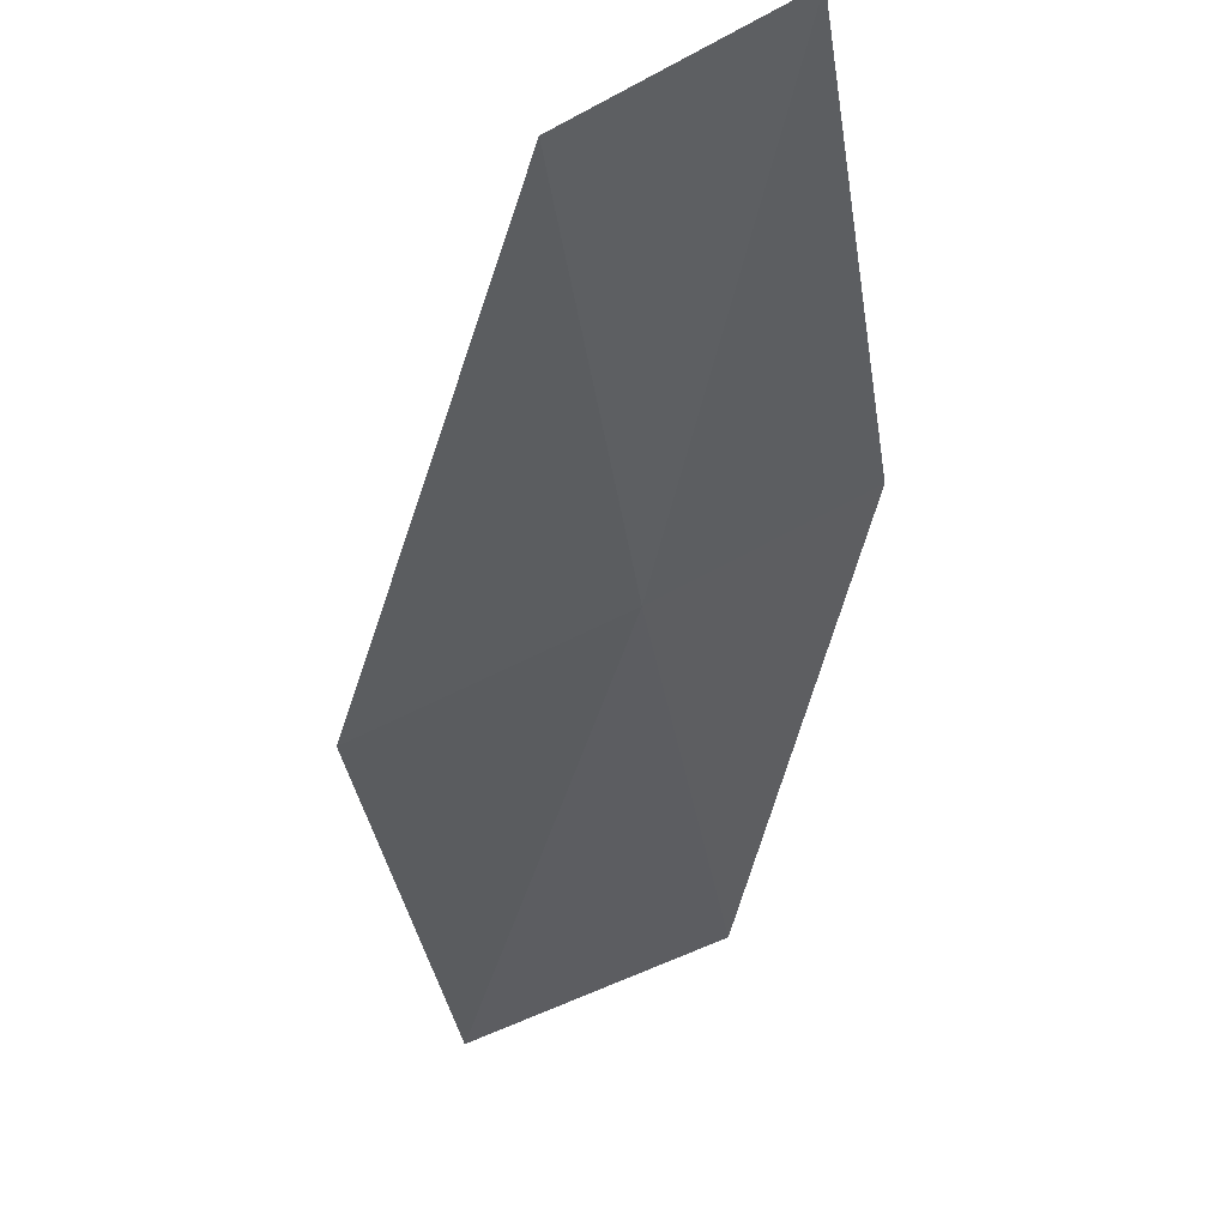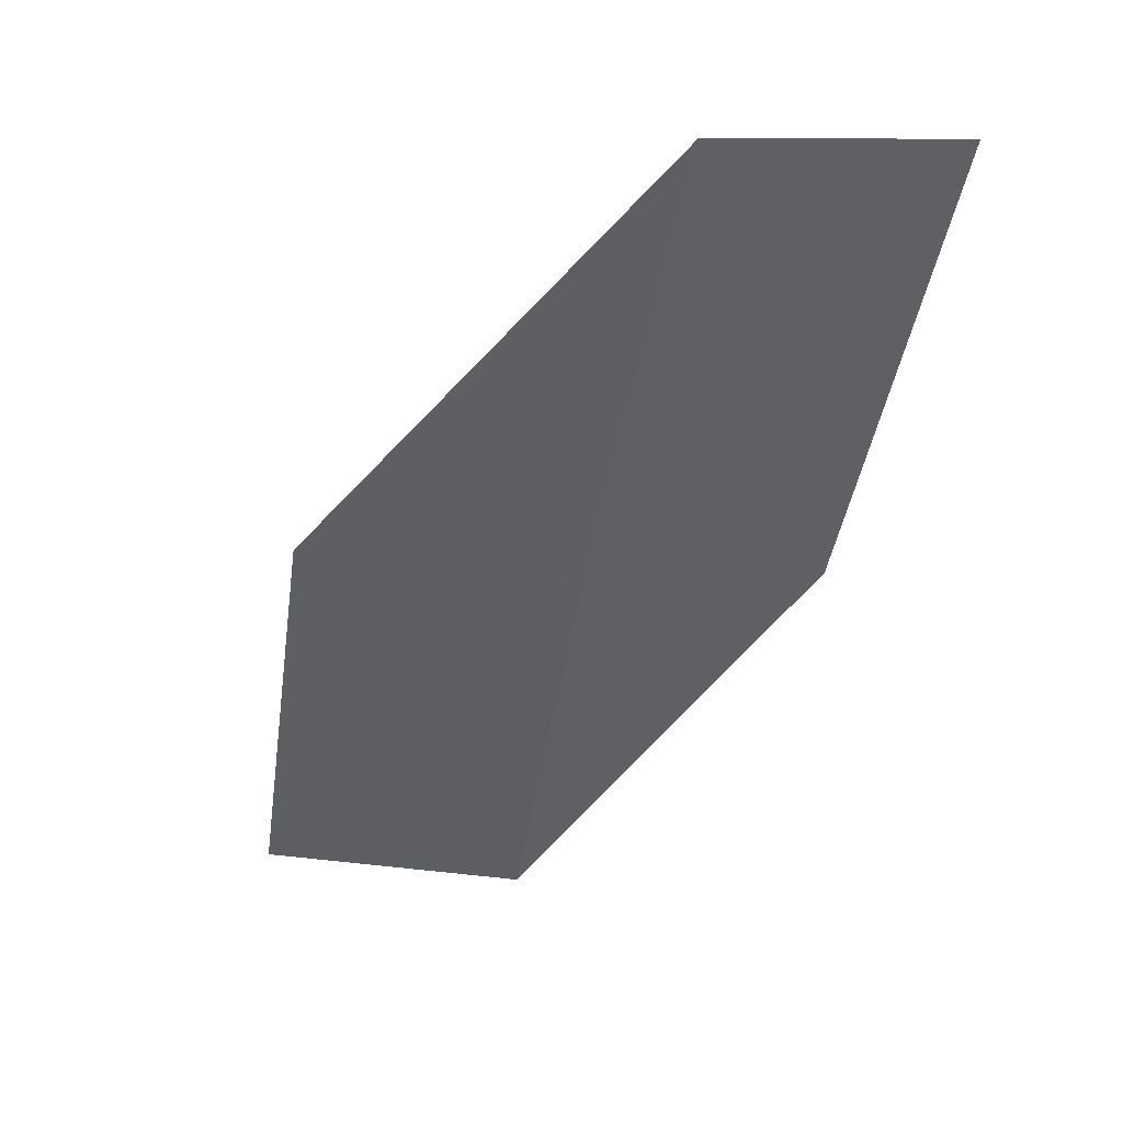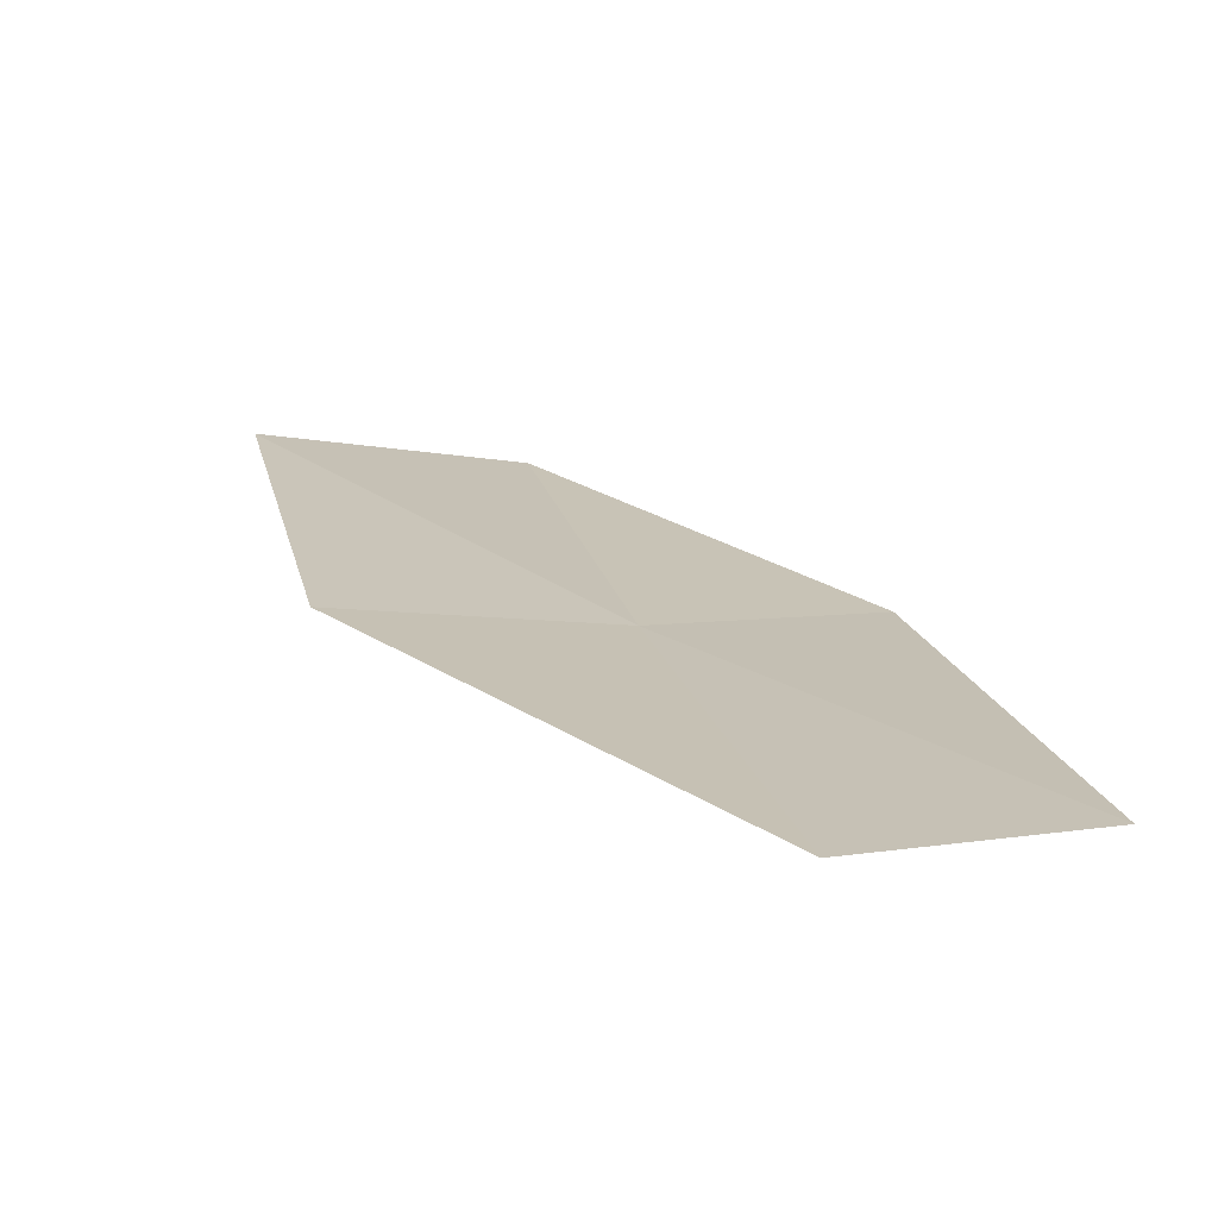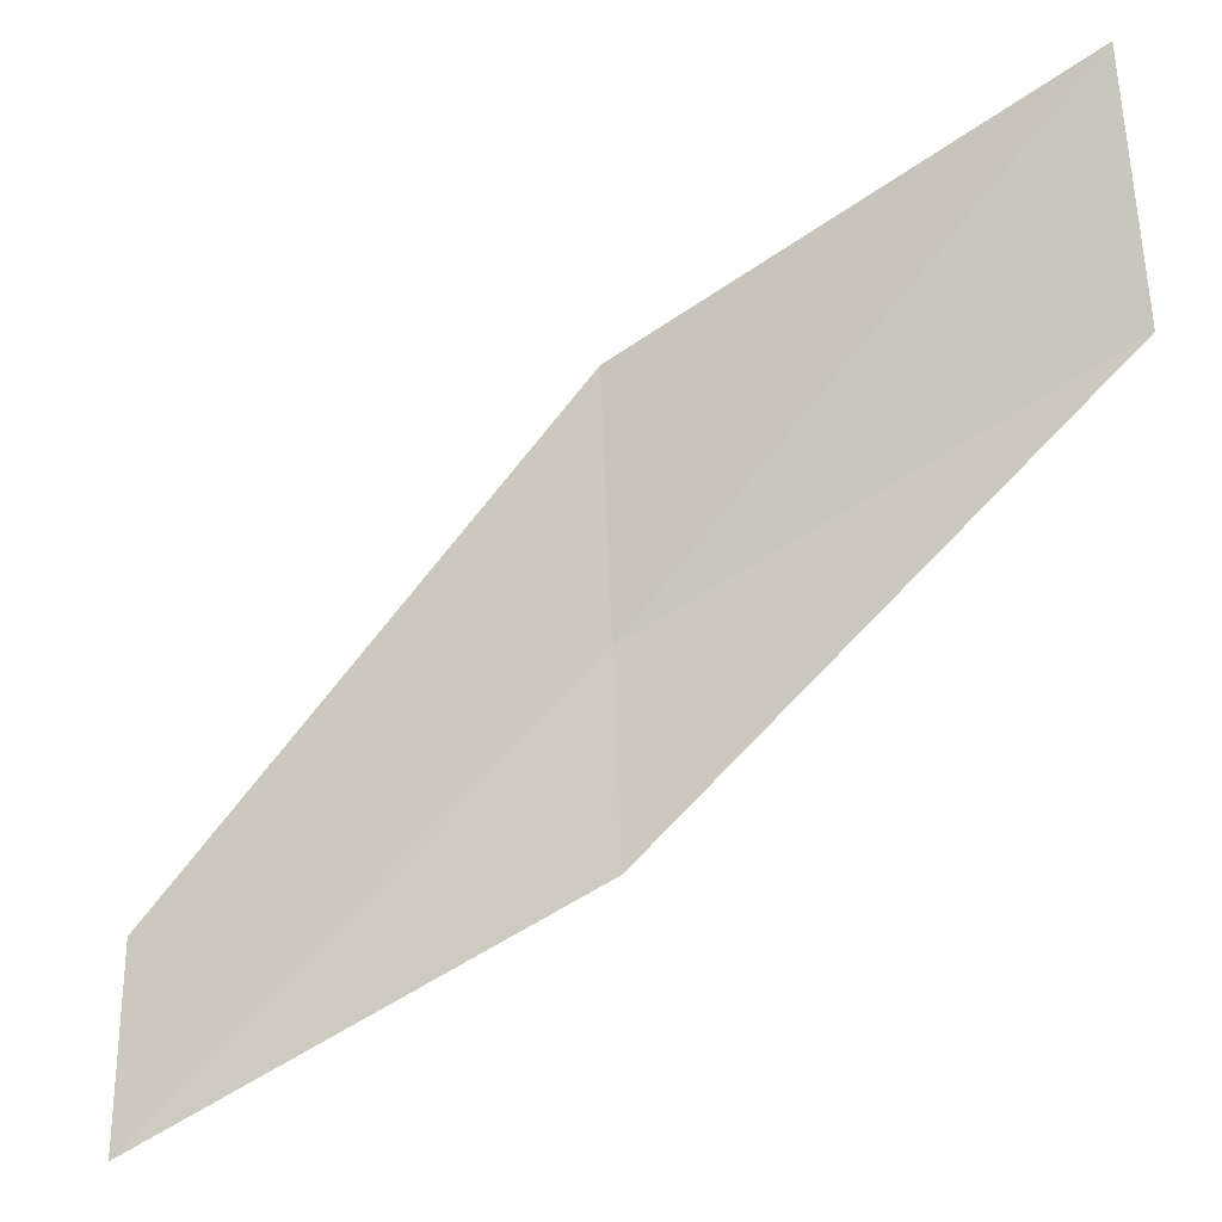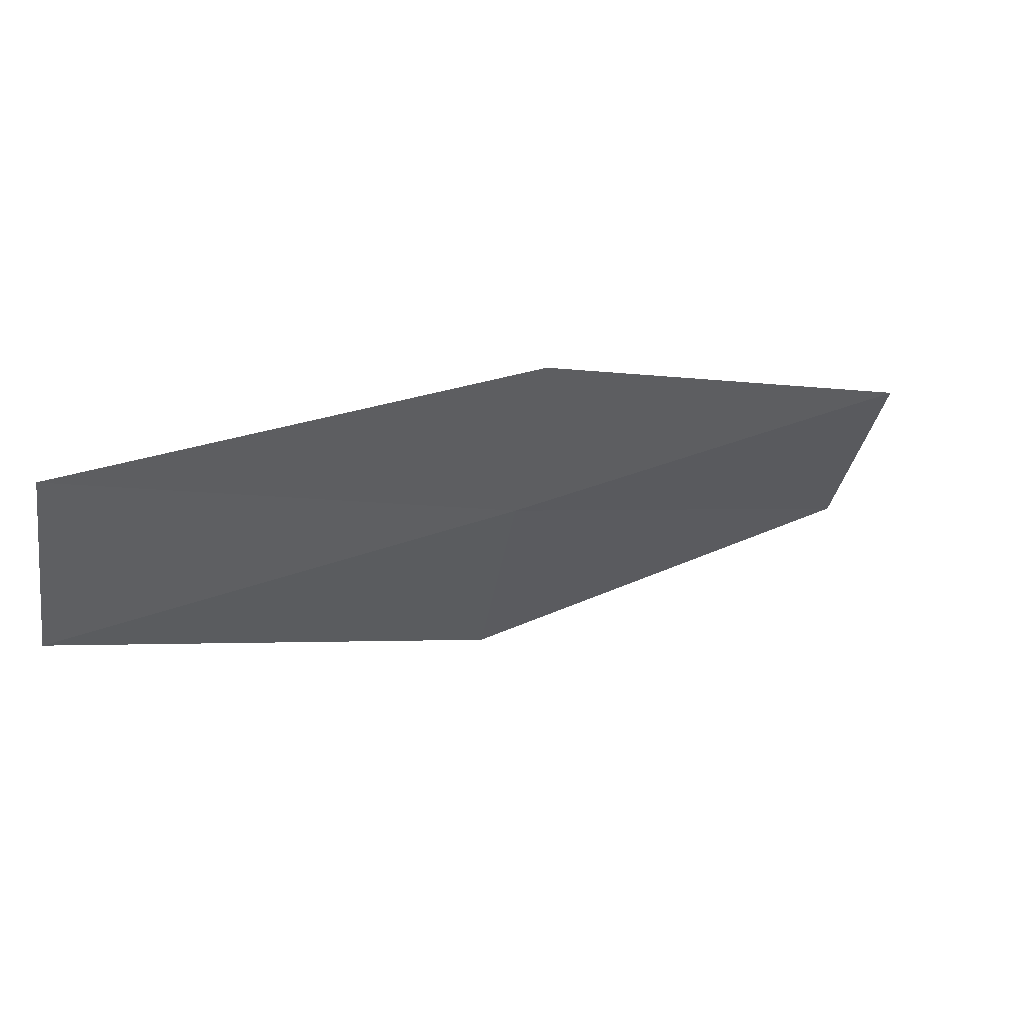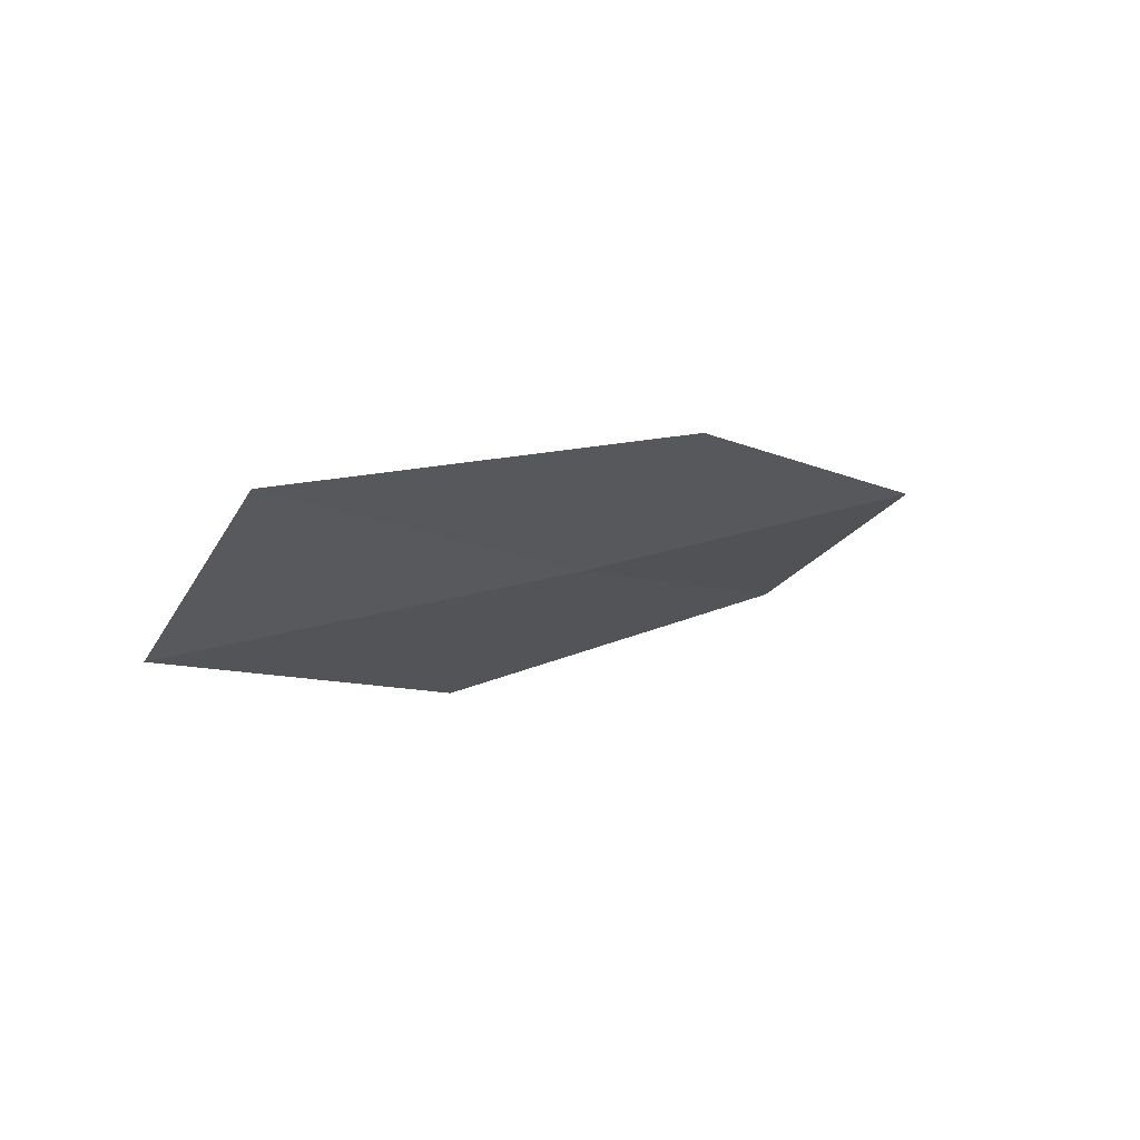
<metadata>
{"format":"obj","ext":"obj","renderer":"f3d","projection":"perspective","resolution":1024,"background":"white","views":[{"elev":-68.7,"azim":26.7,"up":"+Y"},{"elev":15.7,"azim":10.4,"up":"+Z"},{"elev":78.6,"azim":2.1,"up":"+Z"},{"elev":58.0,"azim":87.9,"up":"+Y"},{"elev":-30.6,"azim":82.7,"up":"+Y"},{"elev":-28.7,"azim":63.7,"up":"+Y"}]}
</metadata>
<code>
v -22.15 -11.19 6
v -23.48 -11.16 6
v -24.03 -9.919 4
v -22.7 -10.02 4
v -21.11 -11.1 6
v -21.53 -12.34 8
v -20.5 -12.19 8
f 1 2 3
f 1 3 4
f 1 4 5
f 1 6 2
f 1 7 6
f 1 5 7

</code>
